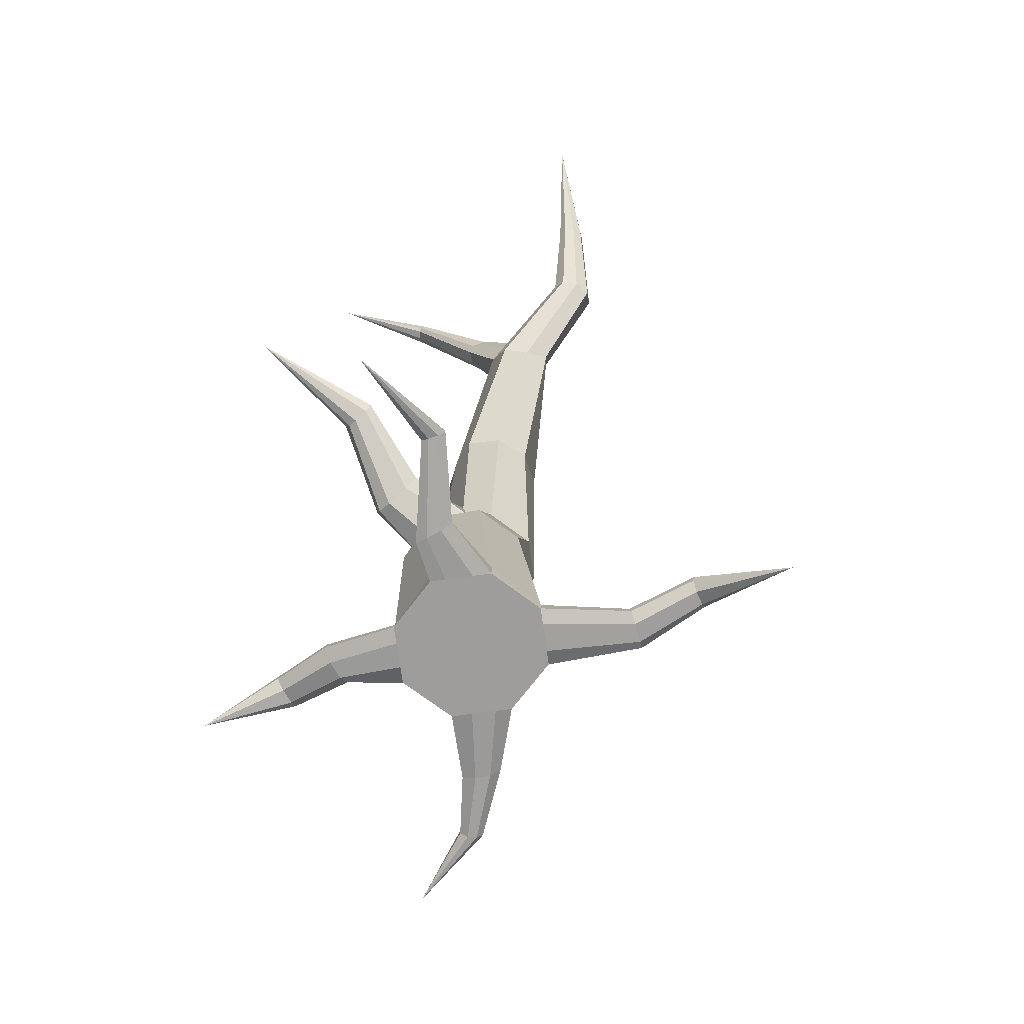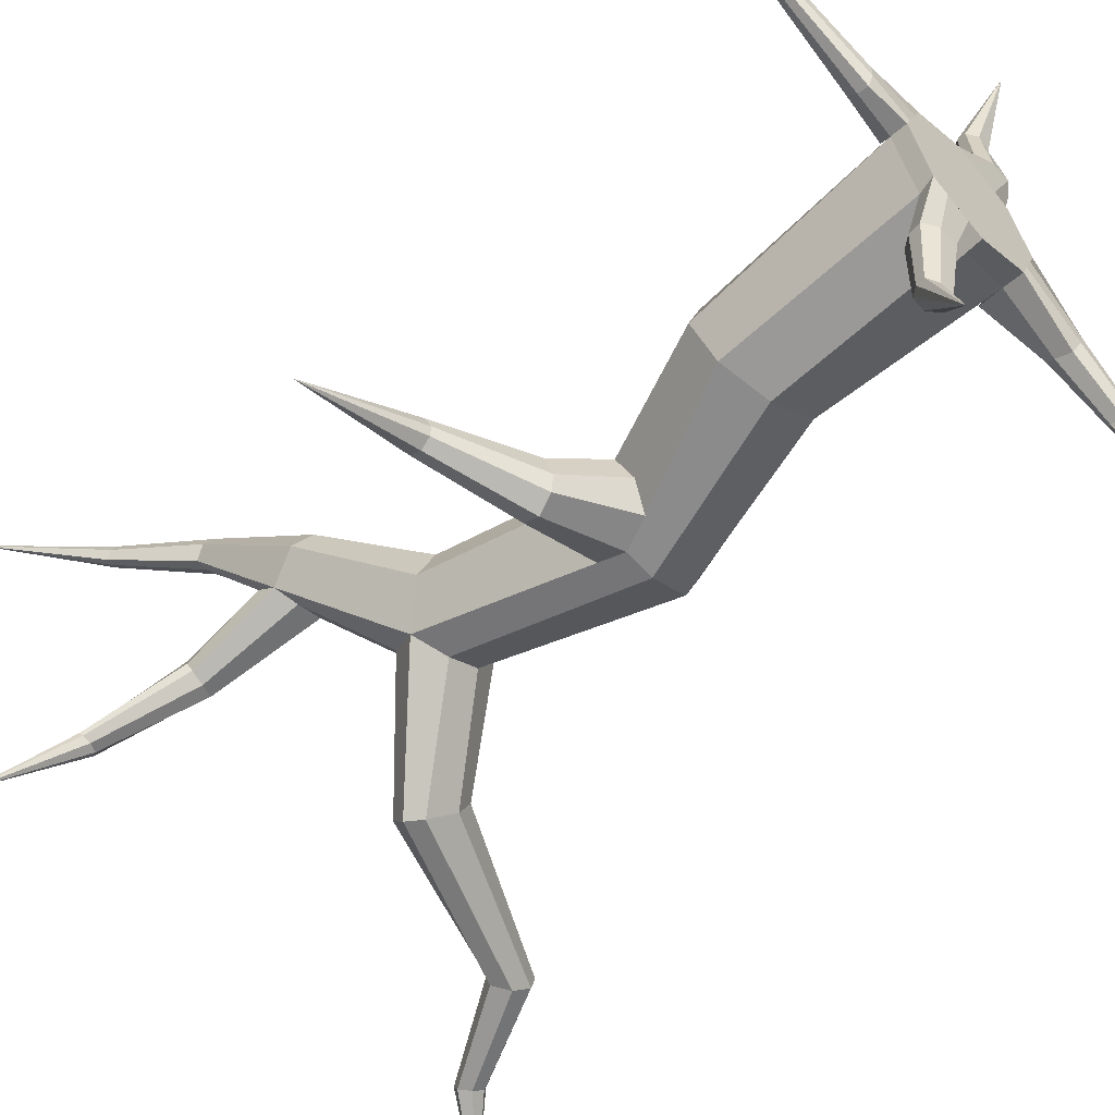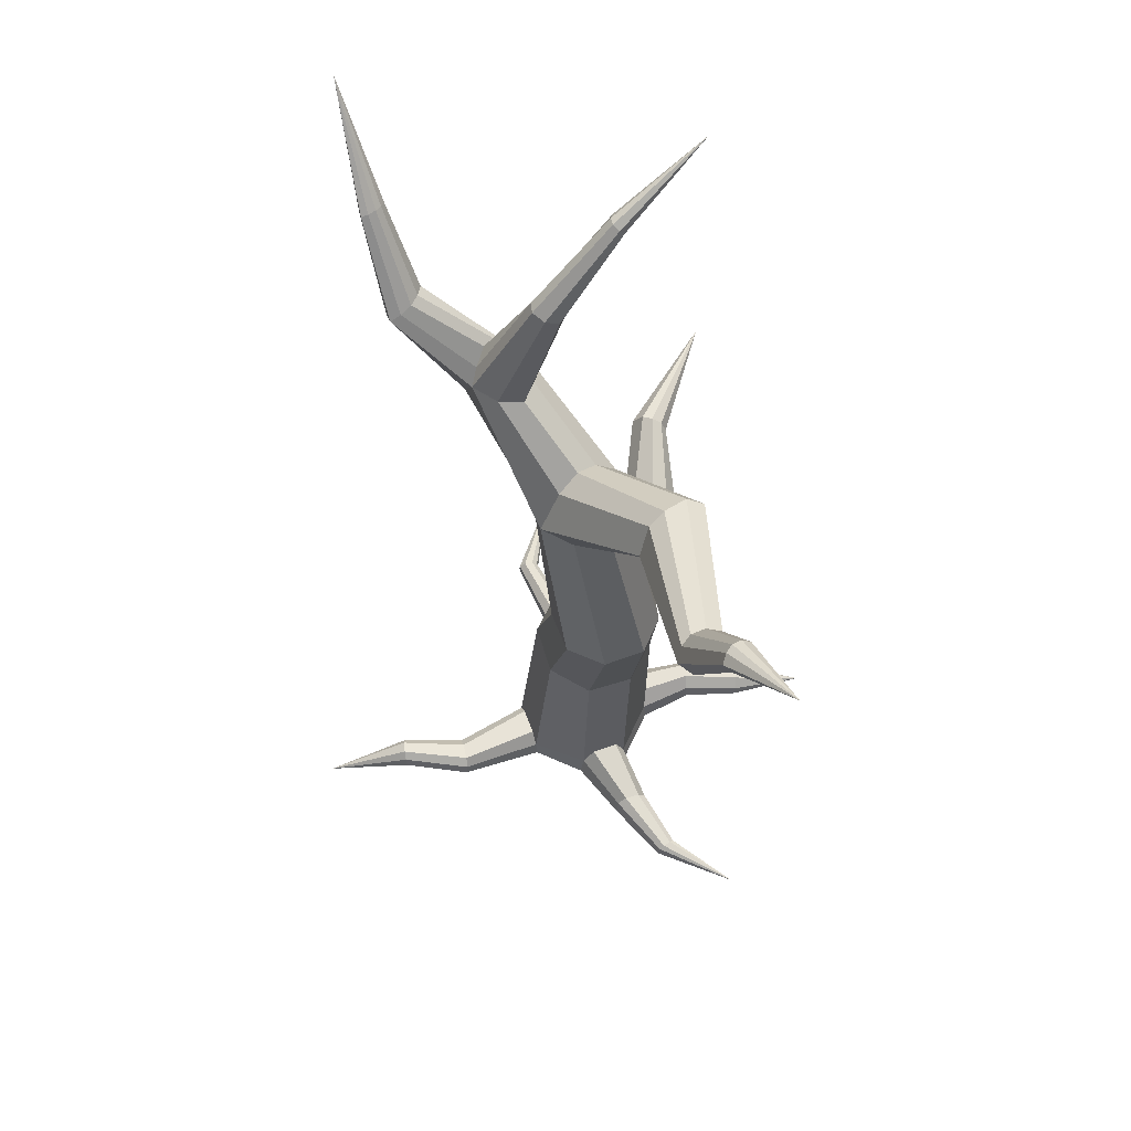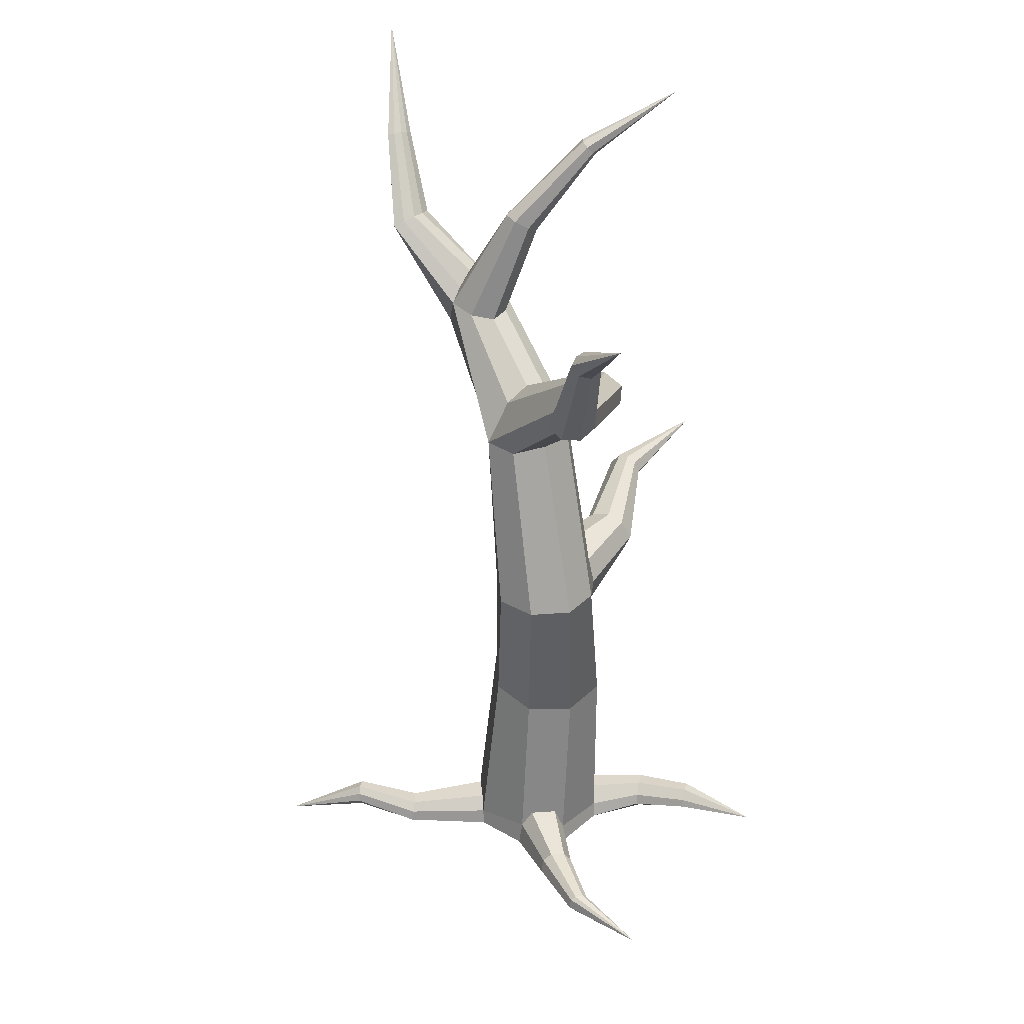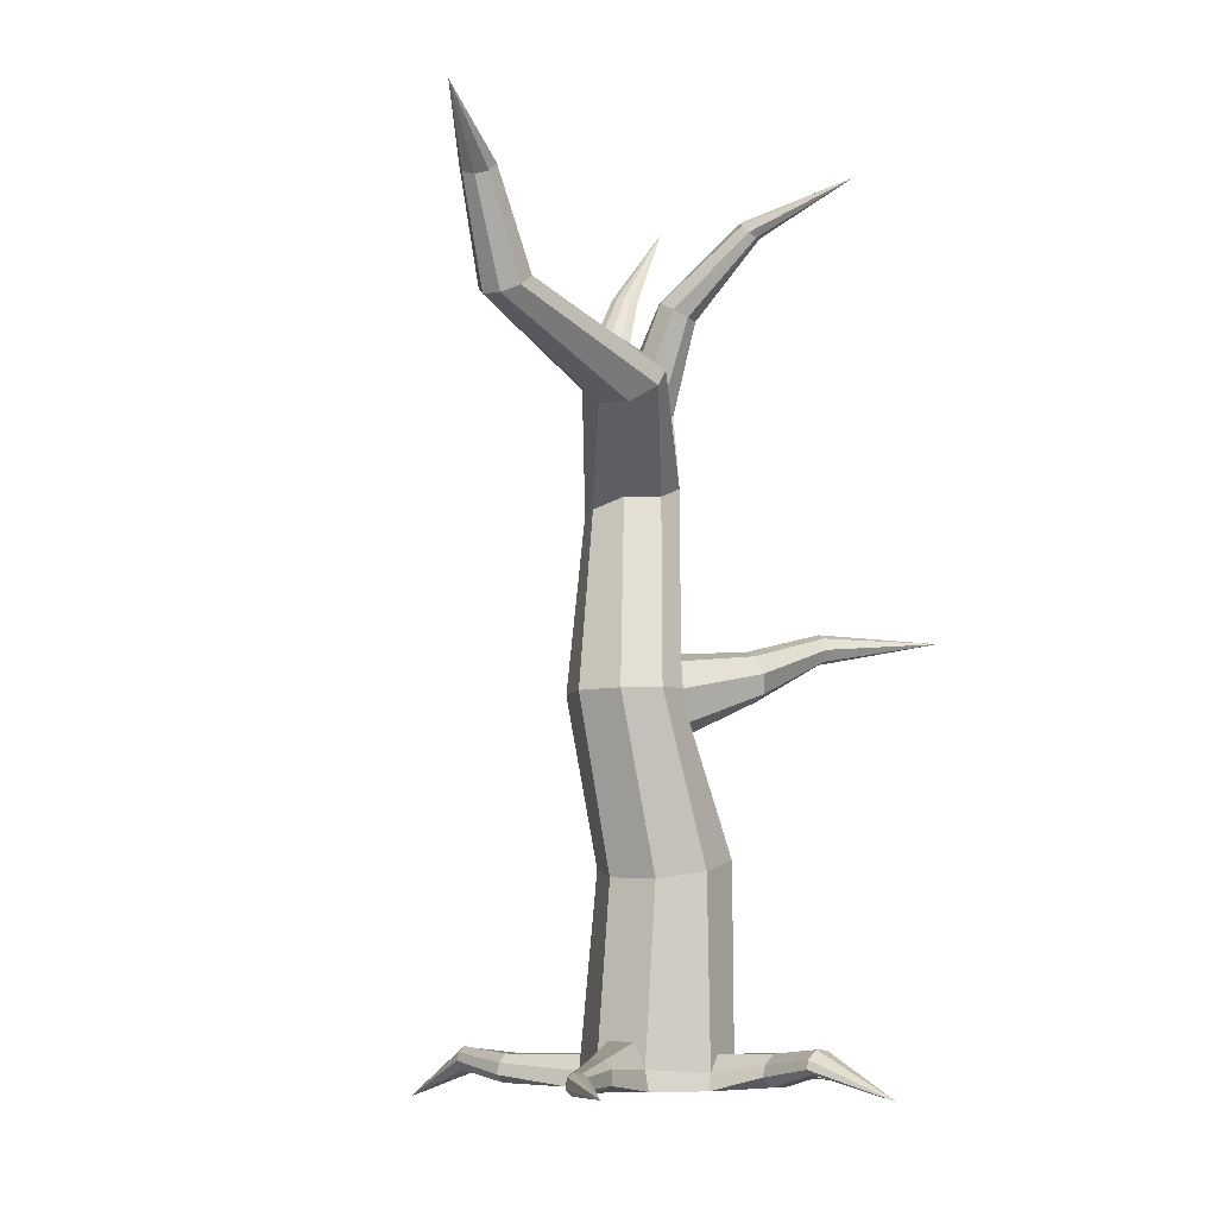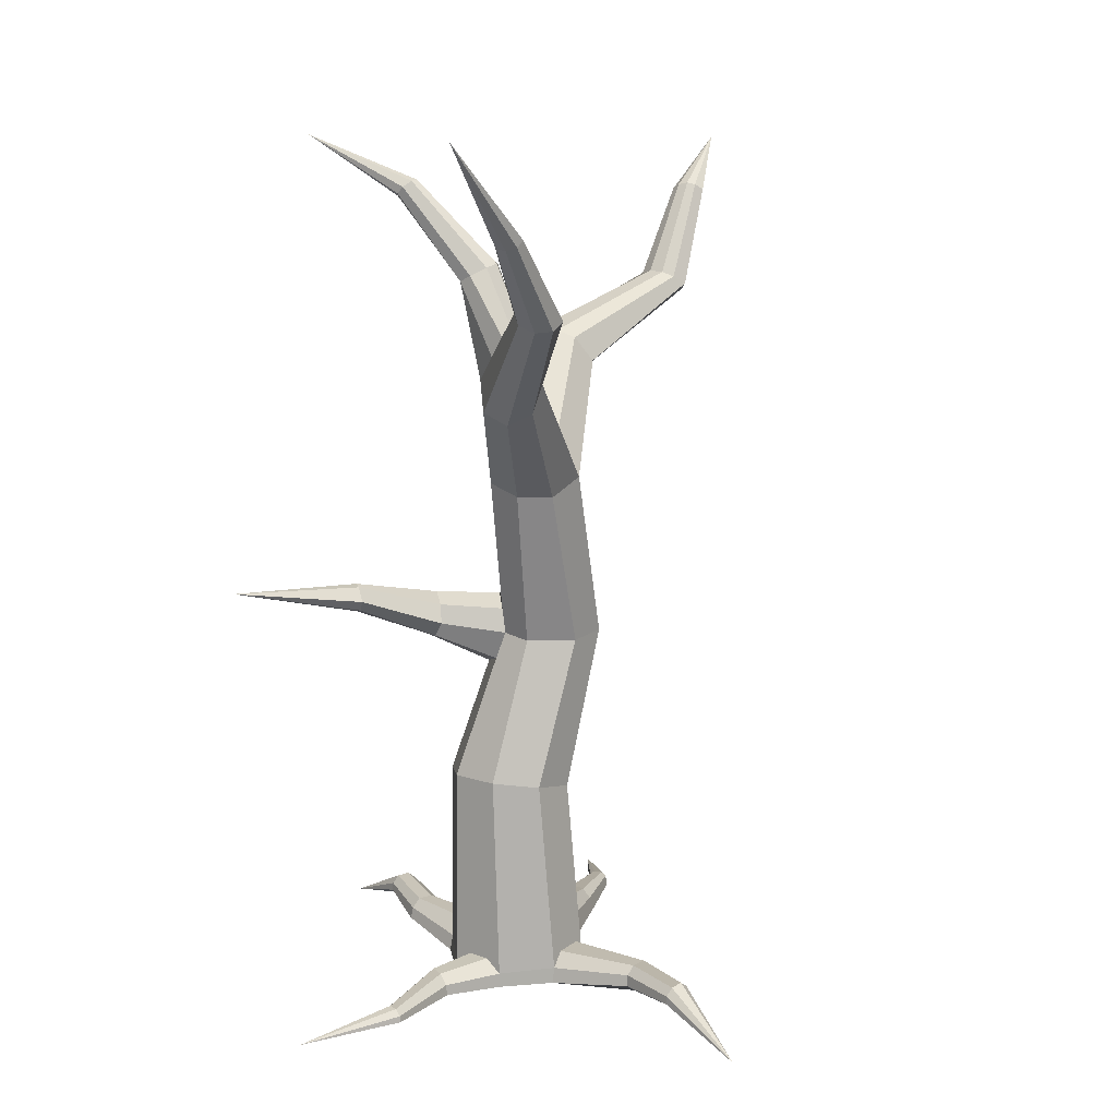
<metadata>
{"format":"obj","ext":"obj","renderer":"f3d","projection":"perspective","resolution":1024,"background":"white","views":[{"elev":-70.6,"azim":-59.7,"up":"+Y"},{"elev":-56.5,"azim":-47.5,"up":"+Z"},{"elev":61.7,"azim":92.0,"up":"+Y"},{"elev":31.4,"azim":107.0,"up":"+Y"},{"elev":-8.4,"azim":141.7,"up":"+Y"},{"elev":16.6,"azim":-32.0,"up":"+Y"}]}
</metadata>
<code>
o DeadTree2_Cylinder.001
v -0 0.03112 4.37
v 0.2802 0.03112 4.486
v 0.3963 0.03112 4.767
v 0.2802 0.03112 5.047
v -0 0.03112 5.163
v -0.2802 0.03112 5.047
v -0.3963 0.03112 4.767
v -0.2802 0.03112 4.486
v -0.02112 0.1156 4.379
v 0.2874 0.1376 4.504
v 0.3891 0.1692 4.749
v 0.2647 0.1178 5.053
v 0.01547 0.1178 5.157
v -0.2802 0.1134 5.047
v -0.3963 0.1134 4.767
v -0.2591 0.1156 4.478
v 0.004467 1.091 4.37
v 0.2372 1.054 4.482
v 0.3282 1.064 4.726
v 0.2242 1.115 4.96
v -0.01396 1.178 5.046
v -0.2467 1.215 4.934
v -0.3377 1.205 4.69
v -0.2337 1.153 4.456
v 0.3704 0.2689 4.688
v 0.3652 0.03112 4.692
v 0.3195 0.03112 4.581
v 0.3138 0.2689 4.551
v 0.6019 0.148 4.364
v 0.6162 0.0715 4.348
v 0.6635 0.04032 4.485
v 0.6807 0.07578 4.534
v 0.6584 0.146 4.527
v 0.6419 0.193 4.48
v 0.6149 0.1913 4.403
v 0.6381 0.03863 4.412
v 0.8833 0.1213 4.183
v 0.8792 0.06291 4.178
v 0.9294 0.03413 4.248
v 0.9477 0.06531 4.272
v 0.9433 0.1234 4.265
v 0.9276 0.1404 4.239
v 0.9005 0.1394 4.202
v 0.9025 0.03319 4.211
v 1.096 0.03561 3.821
v -0.3243 0.1619 4.116
v -0.3362 0.09768 4.112
v -0.1184 0.1014 4.111
v -0.1384 0.1594 4.116
v -0.1906 0.2065 4.449
v -0.2818 0.2143 4.12
v -0.08963 0.2065 4.408
v -0.1997 0.2132 4.12
v -0.1743 0.05242 4.107
v -0.079 0.03112 4.403
v -0.1983 0.03112 4.452
v -0.2682 0.05368 4.108
v -0.2895 0.1931 3.806
v -0.2946 0.1496 3.804
v -0.159 0.1224 3.804
v -0.123 0.1457 3.804
v -0.1338 0.1912 3.806
v -0.1872 0.2377 3.807
v -0.2559 0.2347 3.807
v -0.2376 0.1189 3.804
v -0.3099 0.00434 3.398
v 0.2126 0.1976 5.075
v 0.2123 0.03112 5.075
v 0.07455 0.1976 5.132
v 0.07848 0.03112 5.13
v 0.4499 0.1522 5.475
v 0.4601 0.09163 5.48
v 0.3166 0.05348 5.521
v 0.2628 0.0976 5.532
v 0.2713 0.1576 5.521
v 0.32 0.1991 5.504
v 0.4071 0.1964 5.482
v 0.4108 0.05063 5.496
v 0.4324 0.1967 5.857
v 0.4496 0.1543 5.852
v 0.3358 0.09451 5.861
v 0.2885 0.1299 5.872
v 0.2899 0.1751 5.875
v 0.3269 0.2184 5.874
v 0.3916 0.2282 5.866
v 0.4128 0.1062 5.851
v 0.4046 -0.04585 6.34
v -0.5984 0.1059 4.999
v -0.5977 0.0505 5.012
v -0.6007 0.04985 4.807
v -0.601 0.1053 4.82
v -0.5997 0.1528 4.942
v -0.3137 0.1831 4.966
v -0.6008 0.1525 4.864
v -0.3589 0.1831 4.857
v -0.3156 0.03112 4.962
v -0.5984 0.02479 4.95
v -0.367 0.03112 4.837
v -0.5995 0.02453 4.87
v -1.004 0.1194 5.21
v -1.003 0.08533 5.215
v -1.017 0.07426 5.129
v -1.023 0.09172 5.092
v -1.022 0.1251 5.1
v -1.017 0.1522 5.129
v -1.009 0.1498 5.176
v -1.009 0.07175 5.177
v -1.533 0.02867 5.06
v 0.3024 1.977 4.344
v 0.03823 1.973 4.837
v 0.2882 1.964 4.944
v 0.5031 1.964 4.853
v 0.5913 1.964 4.638
v 0.5011 1.966 4.423
v -0.03472 3.036 4.613
v 0.133 2.967 4.556
v -0.1558 2.891 4.786
v -0.09547 2.845 4.961
v 0.07436 2.838 5.048
v 0.2737 2.916 4.999
v 0.3632 2.915 4.818
v 0.3028 2.961 4.643
v 1.449 3.708 4.124
v 1.449 3.761 4.297
v 1.481 3.714 4.218
v 1.371 3.747 4.071
v 1.293 3.807 4.089
v -0.1867 3.56 5.362
v -0.2711 3.412 5.41
v -0.3703 3.343 5.325
v -0.3911 3.547 5.089
v -0.4445 3.401 5.209
v 1.292 3.831 4.167
v 1.326 3.83 4.241
v 1.379 3.806 4.282
v 0.03454 3.193 4.718
v 0.1159 3.244 4.811
v 0.1973 3.156 4.903
v -0.27 3.518 5.059
v -0.1368 3.514 5.092
v -0.1253 3.527 5.227
v 0.5924 3.334 4.24
v 0.4786 3.417 4.157
v 0.6693 3.342 4.382
v 0.4249 3.499 4.163
v 0.6915 3.421 4.483
v 0.447 3.584 4.259
v 0.5262 3.592 4.368
v 0.5978 3.557 4.442
v -0.2193 4.117 4.986
v -0.2636 4.135 5.05
v -0.3988 4.03 4.911
v -0.3256 4.039 4.885
v -0.2457 4.074 4.912
v -0.3097 3.953 5.765
v -0.3845 3.915 5.793
v -0.473 3.91 5.763
v -0.5232 3.941 5.693
v -0.5058 3.99 5.623
v -0.381 3.669 5.203
v -0.337 3.714 5.304
v -0.2586 3.637 5.341
v -0.4241 4.041 4.95
v -0.4042 4.079 5.017
v -0.331 4.121 5.061
v -0.441 4 5.634
v -0.3796 3.999 5.662
v -0.3329 3.98 5.712
v -0.6185 4.397 5.902
v -0.6606 4.366 5.913
v -0.7081 4.35 5.887
v -0.7332 4.358 5.838
v -0.7211 4.386 5.795
v -0.6859 4.401 5.807
v -0.6532 4.41 5.83
v -0.6293 4.407 5.866
v -1.088 4.902 6.032
v -0.4911 4.512 4.634
v -0.5126 4.539 4.666
v -0.6038 4.457 4.622
v -0.5621 4.452 4.603
v -0.5124 4.473 4.605
v -0.616 4.473 4.641
v -0.5989 4.509 4.668
v -0.552 4.538 4.678
v -0.905 4.751 4.214
v 1.61 4.308 4.074
v 1.581 4.297 4.03
v 1.573 4.266 3.985
v 1.621 4.219 3.979
v 1.707 4.221 4.069
v 1.695 4.268 4.113
v 1.677 4.201 4.014
v 1.648 4.298 4.1
v 1.979 4.525 3.794
v 0.1288 2.121 4.411
v 0.08545 1.82 4.401
v -0.03058 2.132 4.686
v -0.06734 1.843 4.677
v -0.7889 2.186 4.364
v -0.2715 2.073 4.249
v -0.778 2.243 4.331
v -0.3476 2.064 4.559
v -0.3057 1.976 4.29
v -0.2669 2.166 4.307
v -0.324 2.156 4.507
v -0.3518 1.977 4.494
v 0.03495 2.177 4.545
v -0.2847 2.198 4.397
v -0.0216 1.779 4.52
v -0.3269 1.946 4.369
v -0.7974 2.172 4.415
v -0.8127 2.199 4.489
v -0.8169 2.257 4.521
v -0.8086 2.325 4.465
v -0.7945 2.329 4.41
v -0.7826 2.304 4.358
v -1.416 2.307 4.167
v 0.1504 1.98 4.371
v -0.02737 1.997 4.712
f 1 2 27 26 3 4 68 70 5 6 96 98 7 8 56 55
f 1 55 54 48
f 7 15 16 8
f 15 7 90 91
f 5 13 14 6
f 68 4 72 78
f 3 11 12 4
f 25 11 33 34
f 1 9 10 2
f 16 24 17 9 52 50
f 15 23 24 16
f 14 22 23 15 95 93
f 13 21 22 14
f 12 20 21 13 69 67
f 11 19 20 12
f 10 18 19 11 25 28
f 9 17 18 10
f 26 27 36 31
f 27 2 30 36
f 33 32 40 41
f 35 34 42 43
f 29 35 43 37
f 2 10 29 30
f 10 28 35 29
f 28 25 34 35
f 11 3 32 33
f 3 26 31 32
f 40 39 45
f 42 41 45
f 39 44 45
f 30 29 37 38
f 36 30 38 44
f 31 36 44 39
f 34 33 41 42
f 32 31 39 40
f 37 43 45
f 43 42 45
f 41 40 45
f 38 37 45
f 44 38 45
f 54 57 65 60
f 8 16 46 47
f 16 50 51 46
f 9 1 48 49
f 51 50 52 53
f 53 52 9 49
f 54 55 56 57
f 57 56 8 47
f 65 59 66
f 53 49 62 63
f 51 53 63 64
f 48 54 60 61
f 49 48 61 62
f 47 46 58 59
f 46 51 64 58
f 57 47 59 65
f 64 63 66
f 63 62 66
f 61 60 66
f 60 65 66
f 58 64 66
f 62 61 66
f 59 58 66
f 75 74 82 83
f 4 12 71 72
f 67 69 76 77
f 71 77 85 79
f 73 78 86 81
f 69 13 75 76
f 13 5 74 75
f 70 68 78 73
f 5 70 73 74
f 12 67 77 71
f 82 81 87
f 84 83 87
f 86 80 87
f 72 71 79 80
f 77 76 84 85
f 78 72 80 86
f 76 75 83 84
f 74 73 81 82
f 81 86 87
f 79 85 87
f 83 82 87
f 80 79 87
f 85 84 87
f 94 91 104 105
f 7 98 99 90
f 14 93 92 88
f 6 14 88 89
f 92 93 95 94
f 94 95 15 91
f 97 96 6 89
f 99 98 96 97
f 102 107 108
f 90 99 102 103
f 88 92 106 100
f 97 89 101 107
f 91 90 103 104
f 92 94 105 106
f 89 88 100 101
f 99 97 107 102
f 106 105 108
f 105 104 108
f 103 102 108
f 107 101 108
f 100 106 108
f 104 103 108
f 101 100 108
f 19 18 114 113
f 114 109 116 122
f 21 20 112 111
f 18 17 109 114
f 20 19 113 112
f 22 21 111 110
f 24 23 199 210 197
f 118 119 129 130
f 112 113 121 120
f 110 111 119 118
f 197 210 211 204
f 113 114 122 121
f 111 112 120 119
f 198 208 209 206
f 199 220 203 207
f 141 140 154 150
f 149 146 124 135
f 144 142 123 125
f 117 118 130 132
f 125 123 193 191
f 143 145 127 126
f 119 120 128 129
f 115 117 132 131
f 146 144 125 124
f 136 115 131 139
f 142 143 126 123
f 120 138 141 128
f 138 137 140 141
f 137 136 139 140
f 145 147 133 127
f 147 148 134 133
f 148 149 135 134
f 137 138 149 148
f 136 137 148 147
f 115 136 147 145
f 122 116 143 142
f 120 121 144 146
f 116 115 145 143
f 121 122 142 144
f 138 120 146 149
f 151 150 178 179
f 132 130 157 158
f 139 131 152 153
f 162 128 151 165
f 140 139 153 154
f 128 141 150 151
f 157 156 170 171
f 129 128 155 156
f 160 131 159 166
f 131 132 158 159
f 130 129 156 157
f 128 162 168 155
f 162 161 167 168
f 161 160 166 167
f 131 160 163 152
f 160 161 164 163
f 161 162 165 164
f 176 175 177
f 167 166 174 175
f 155 168 176 169
f 158 157 171 172
f 156 155 169 170
f 168 167 175 176
f 166 159 173 174
f 159 158 172 173
f 174 173 177
f 173 172 177
f 171 170 177
f 175 174 177
f 169 176 177
f 172 171 177
f 170 169 177
f 184 185 186
f 164 165 185 184
f 150 154 182 178
f 152 163 183 180
f 153 152 180 181
f 165 151 179 185
f 163 164 184 183
f 154 153 181 182
f 127 133 188 189
f 180 183 186
f 178 182 186
f 181 180 186
f 183 184 186
f 185 179 186
f 182 181 186
f 179 178 186
f 135 124 192 194
f 134 135 194 187
f 123 126 190 193
f 126 127 189 190
f 194 192 195
f 124 125 191 192
f 133 134 187 188
f 193 190 195
f 191 193 195
f 188 187 195
f 187 194 195
f 192 191 195
f 190 189 195
f 189 188 195
f 43 37 38 44 39 40 41 42
f 207 203 214 213
f 219 197 204 201
f 220 198 206 203
f 110 220 199 23 22
f 196 208 198 117 115
f 197 219 109 17 24
f 196 219 201 205
f 206 209 216 215
f 211 207 213 212
f 204 211 212 200
f 209 205 217 216
f 212 213 218
f 205 201 202 217
f 209 208 196 205
f 211 210 199 207
f 203 206 215 214
f 201 204 200 202
f 217 202 218
f 213 214 218
f 200 212 218
f 202 200 218
f 216 217 218
f 214 215 218
f 215 216 218
f 109 219 196 115 116
f 198 220 110 118 117

</code>
